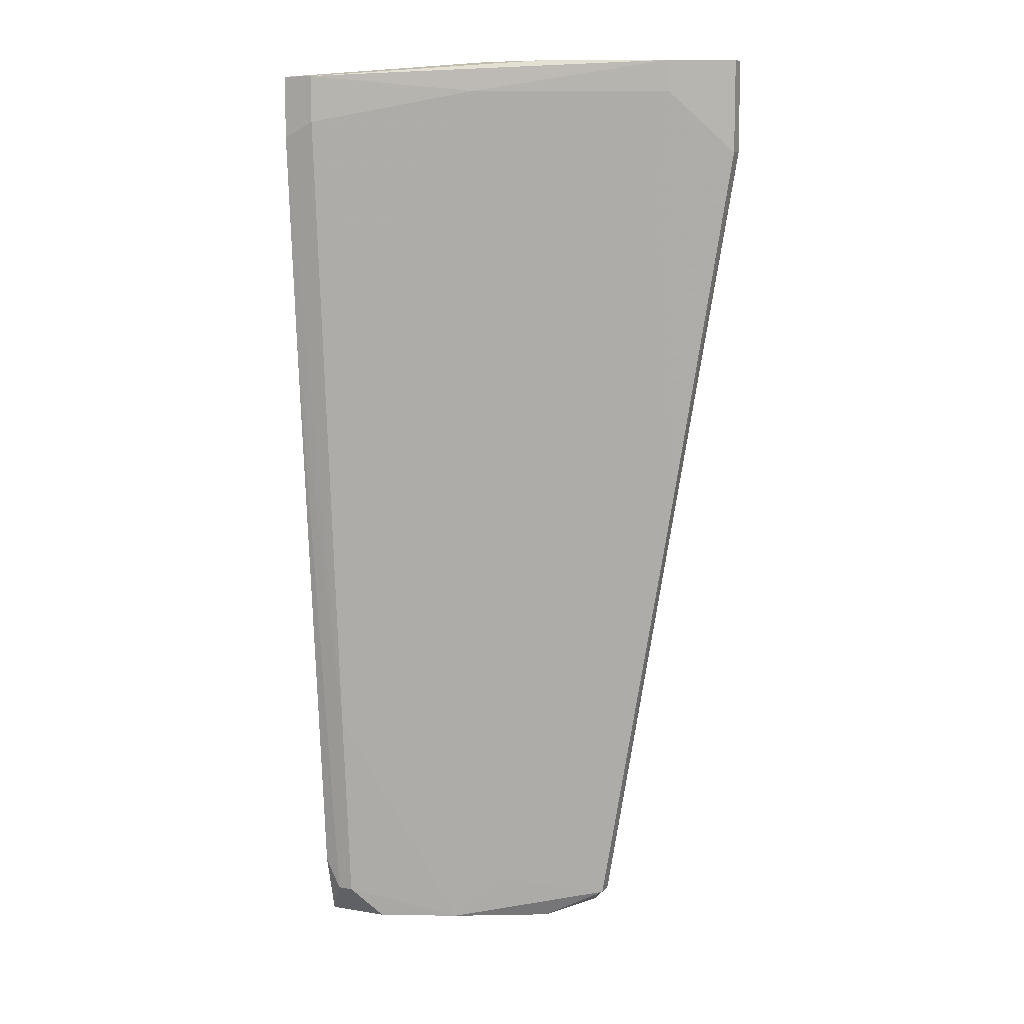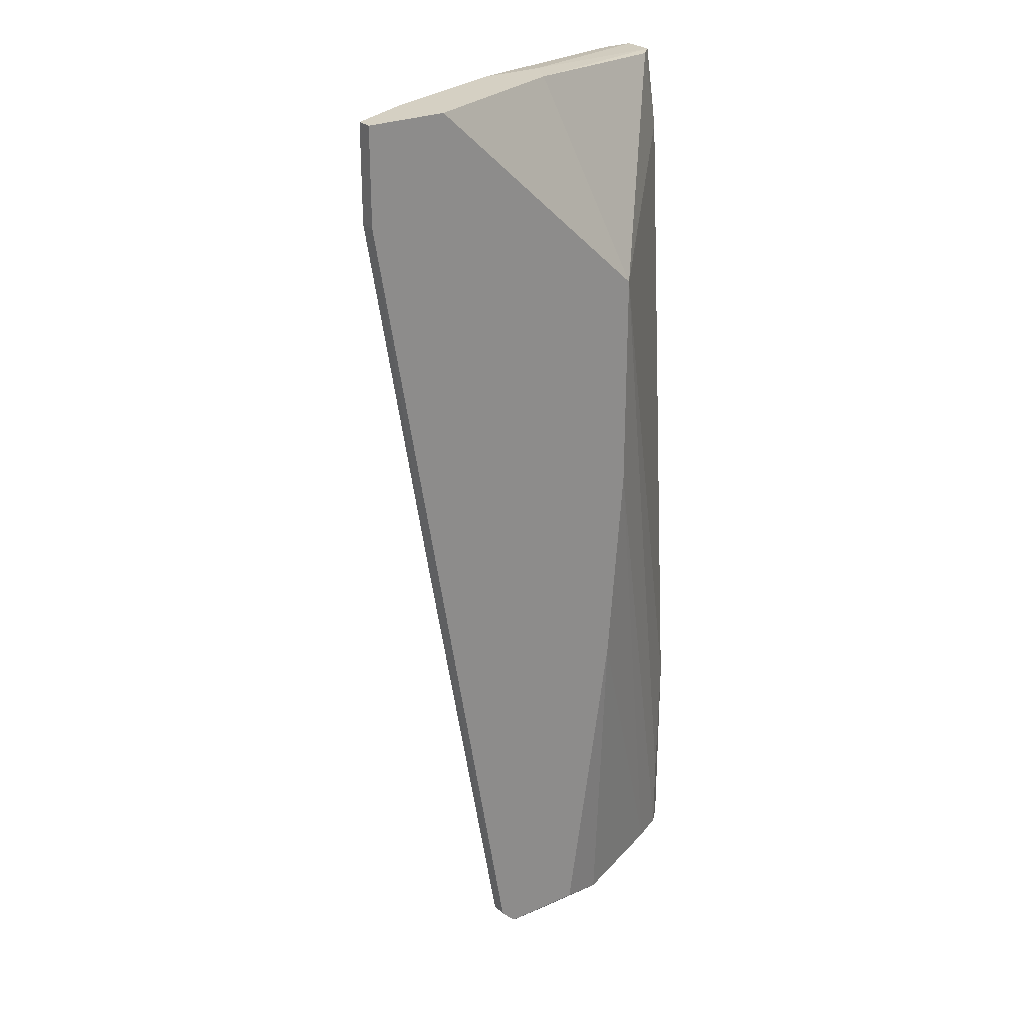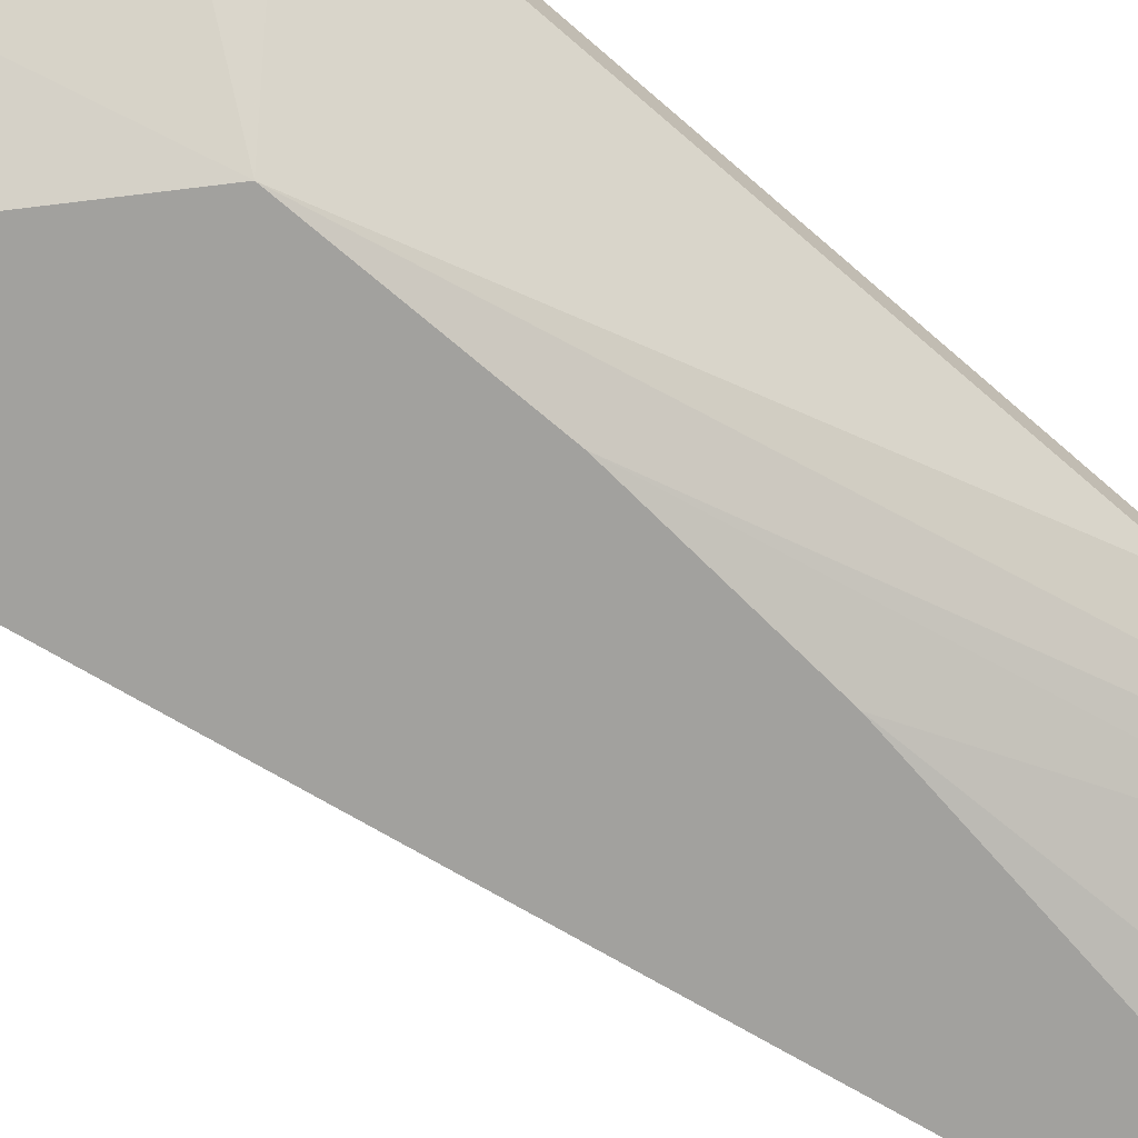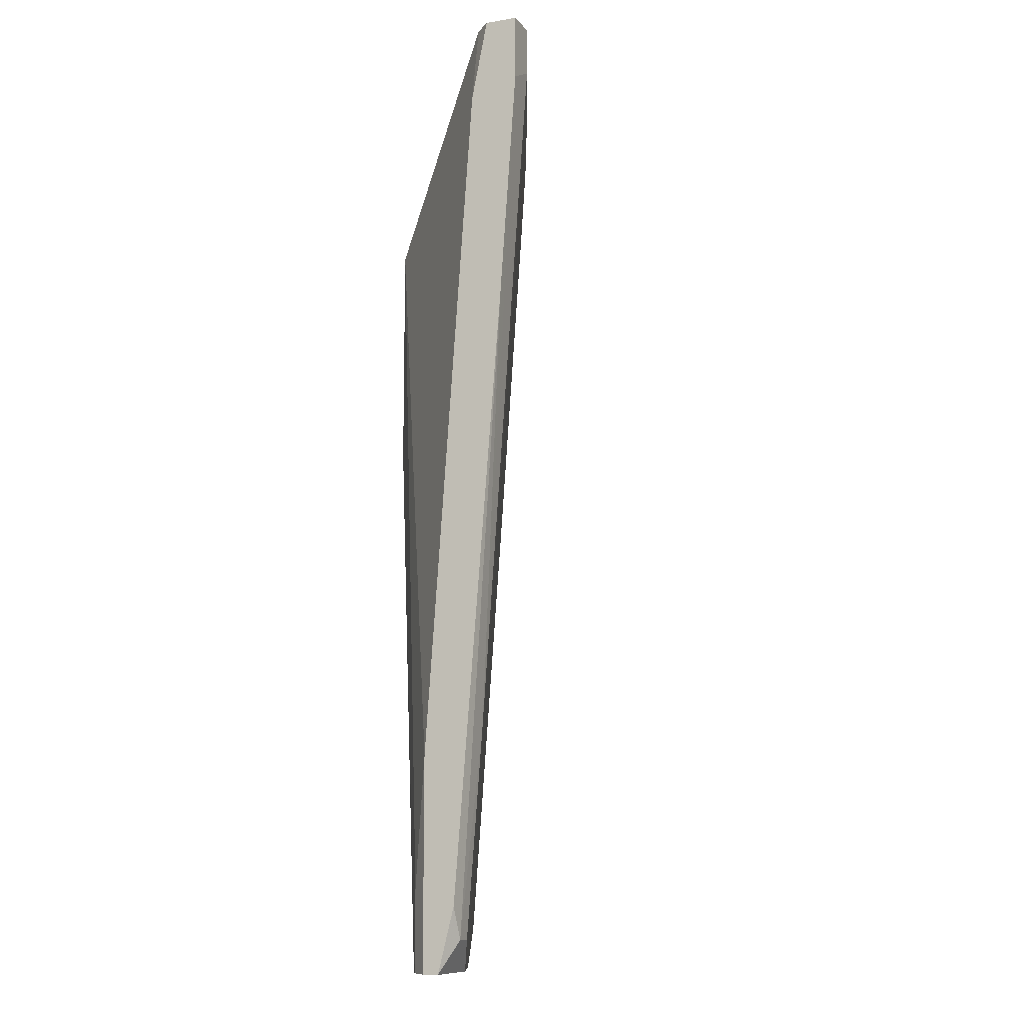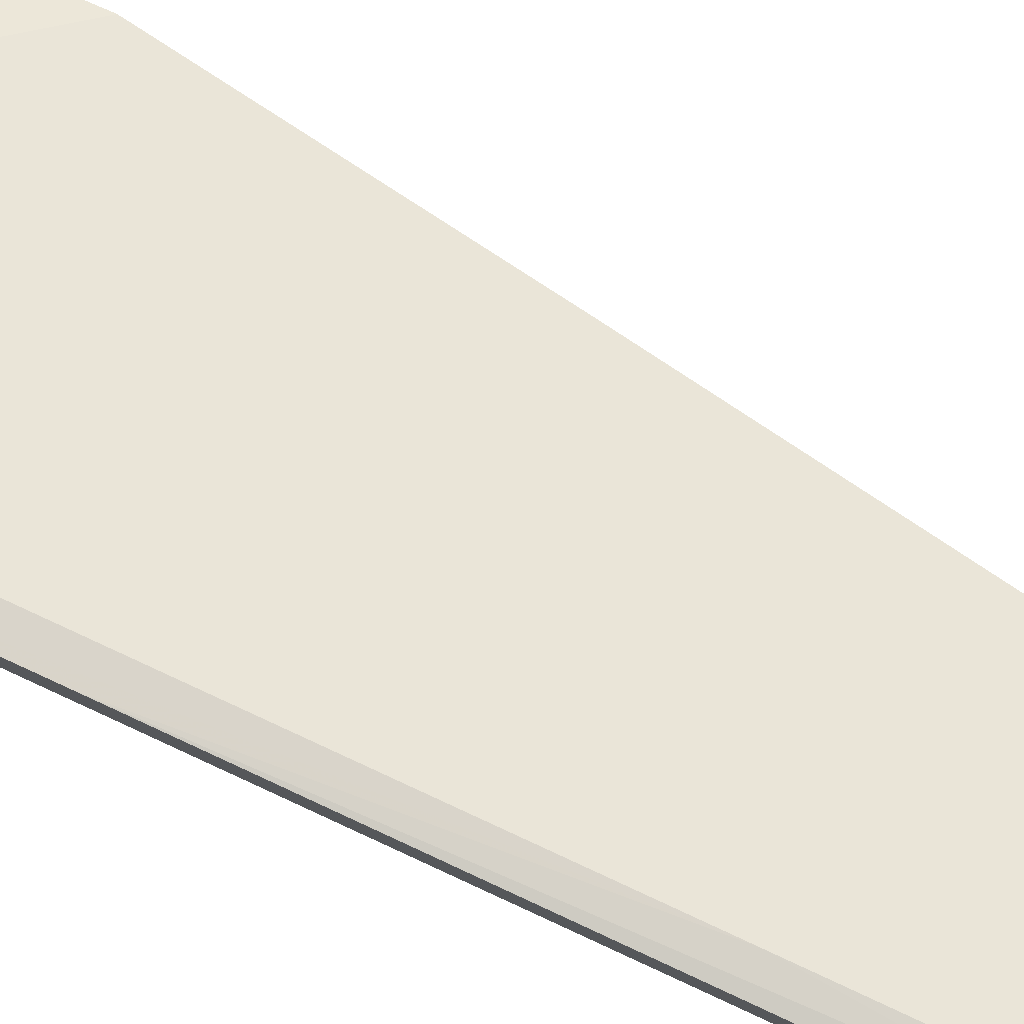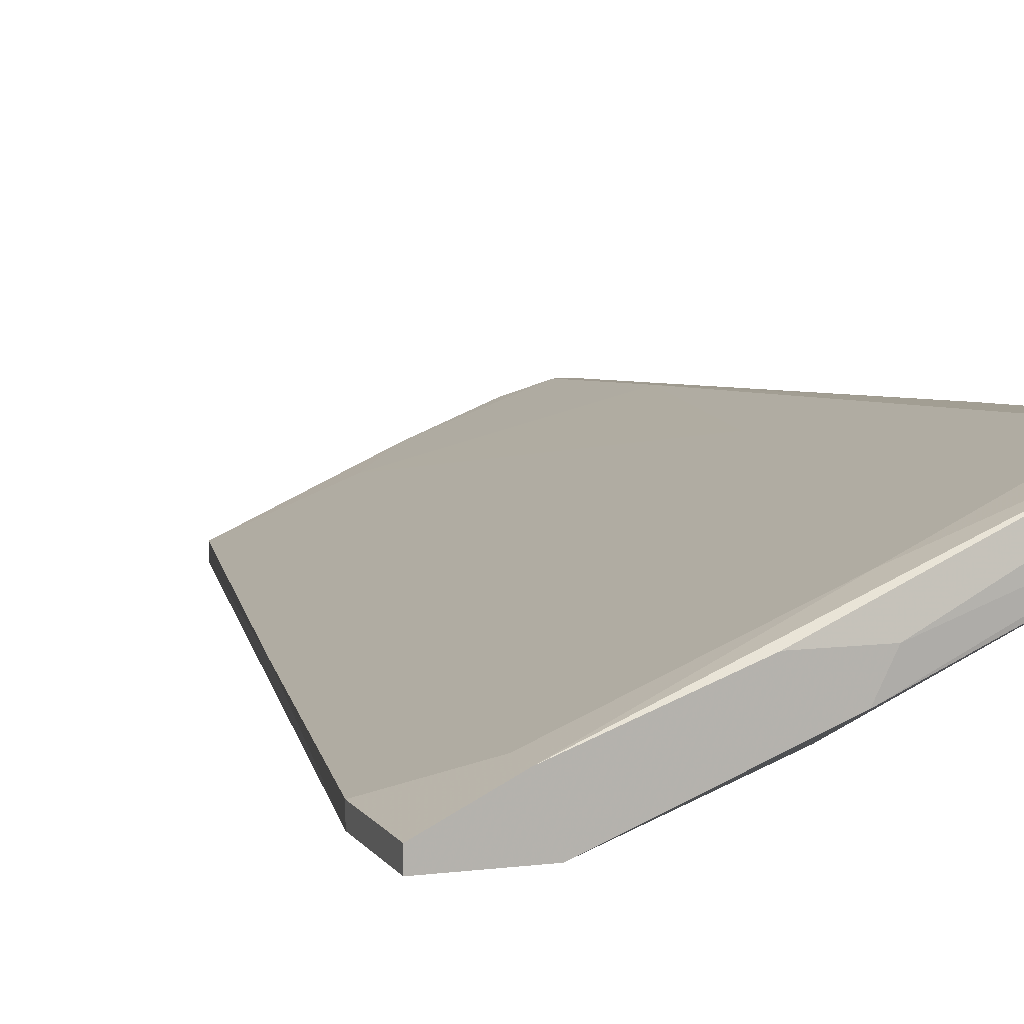
<metadata>
{"format":"obj","ext":"obj","renderer":"f3d","projection":"perspective","resolution":1024,"background":"white","views":[{"elev":9.1,"azim":-156.0,"up":"+Z"},{"elev":26.1,"azim":-34.9,"up":"+Z"},{"elev":-72.0,"azim":49.8,"up":"+Y"},{"elev":-10.5,"azim":112.4,"up":"+Z"},{"elev":75.7,"azim":114.3,"up":"+Y"},{"elev":8.2,"azim":-19.2,"up":"+Y"}]}
</metadata>
<code>
v 0.01231 0.025 0.04073
v 0.02764 0.03058 0.01979
v 0.02764 0.02918 0.000258
v 0.03463 0.02779 -0.03881
v 0.03463 0.025 -0.02625
v 0.03463 0.025 -0.0444
v 0.03463 0.03058 0.03933
v 0.03463 0.02639 -0.0444
v 0.03463 0.02918 0.03236
v 0.03463 0.03197 0.0142
v 0.03463 0.03337 0.03375
v 0.03463 0.03337 0.03933
v 0.03044 0.02221 -0.0444
v -0.004446 0.01663 0.03236
v -0.004446 0.01663 0.04073
v -0.004446 0.01802 0.03236
v -0.004446 0.01802 0.04073
v 0.002538 0.02081 0.02956
v 0.002538 0.01663 0.04073
v 0.01787 0.02779 0.03794
v 0.01787 0.025 0.04073
v 0.01787 0.02221 -0.0402
v 0.008114 0.01663 -0.0416
v 0.008114 0.01802 -0.0416
v 0.001138 0.02081 0.03794
v 0.001138 0.02081 0.04073
v 0.001138 0.01802 -0.00115
v 0.03184 0.02779 -0.0416
v 0.03184 0.02918 -0.02346
v 0.03184 0.03337 0.03933
v 0.03184 0.03337 0.03515
v 0.02067 0.01663 -0.01509
v 0.02067 0.01802 -0.0444
v 0.01648 0.02221 0.04073
v 0.01648 0.01663 -0.043
v 0.0137 0.01802 -0.0444
v 0.0137 0.01942 -0.0444
v 0.00951 0.01663 -0.043
v 0.03323 0.02779 -0.0416
v 0.03323 0.02918 0.03933
v 0.03323 0.02361 -0.03741
v 0.03323 0.02361 -0.0444
v 0.02904 0.02639 -0.0444
v 0.02207 0.01663 0.00305
v 0.02207 0.01663 0.02258
v 0.02207 0.02361 -0.0444
f 18 20 2
f 45 19 35
f 35 19 15
f 6 12 5
f 30 12 31
f 35 15 23
f 36 6 13
f 40 45 9
f 5 12 9
f 45 5 9
f 45 35 32
f 15 19 26
f 12 6 4
f 19 45 34
f 45 40 34
f 26 19 34
f 6 36 46
f 6 5 42
f 13 6 42
f 16 26 25
f 45 32 44
f 32 13 44
f 42 45 44
f 13 42 44
f 35 36 33
f 36 13 33
f 32 35 33
f 13 32 33
f 12 4 10
f 15 16 14
f 23 15 14
f 12 30 1
f 30 26 1
f 26 34 1
f 6 46 43
f 46 28 43
f 24 23 27
f 16 25 27
f 14 16 27
f 23 14 27
f 16 15 17
f 15 26 17
f 26 16 17
f 28 46 29
f 3 31 29
f 30 31 20
f 26 30 20
f 25 26 20
f 46 24 22
f 24 27 22
f 29 46 22
f 3 29 22
f 4 6 8
f 6 43 8
f 43 28 8
f 5 45 41
f 42 5 41
f 45 42 41
f 9 12 7
f 40 9 7
f 34 40 7
f 46 36 37
f 24 46 37
f 12 1 21
f 1 34 21
f 7 12 21
f 34 7 21
f 27 25 18
f 25 20 18
f 22 27 18
f 3 22 18
f 10 4 39
f 28 29 39
f 29 10 39
f 4 8 39
f 8 28 39
f 36 35 38
f 35 23 38
f 23 24 38
f 37 36 38
f 24 37 38
f 31 12 11
f 12 10 11
f 29 31 11
f 10 29 11
f 31 3 2
f 20 31 2
f 3 18 2

</code>
